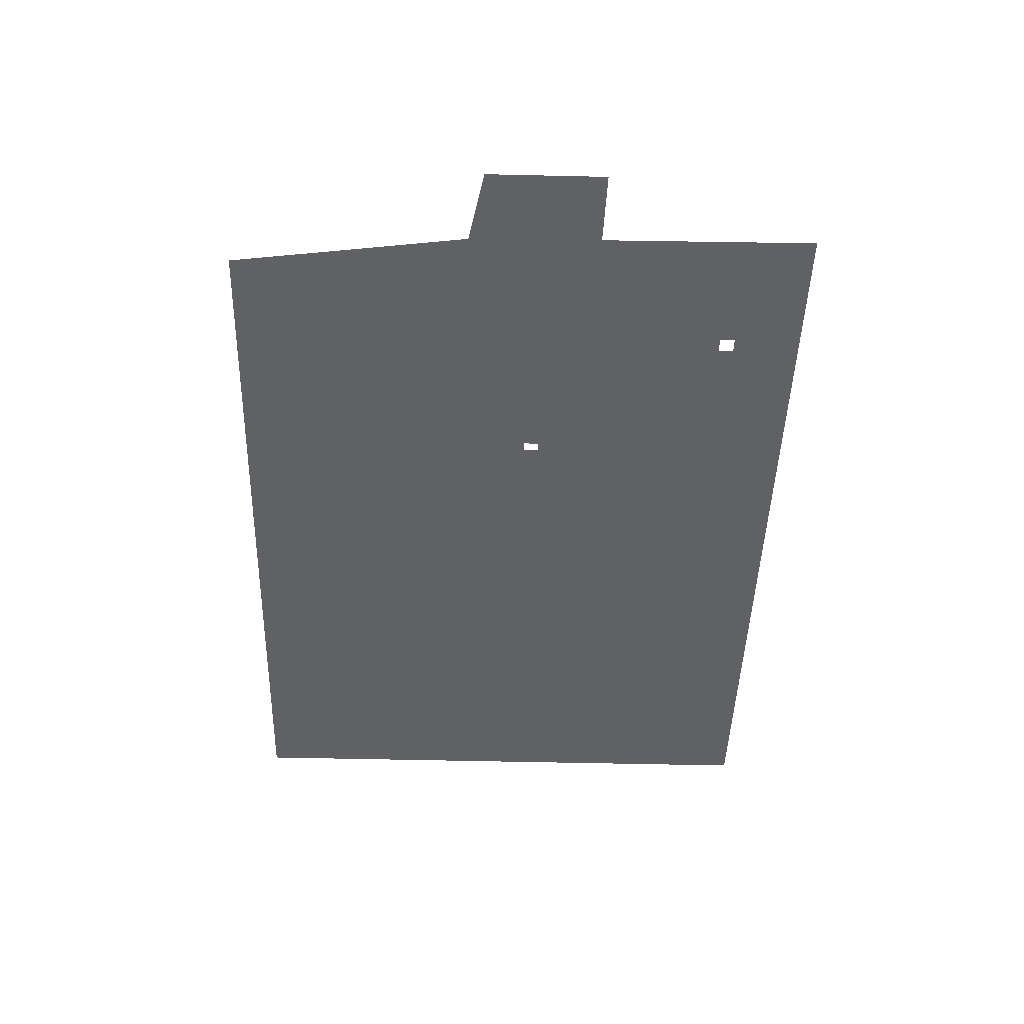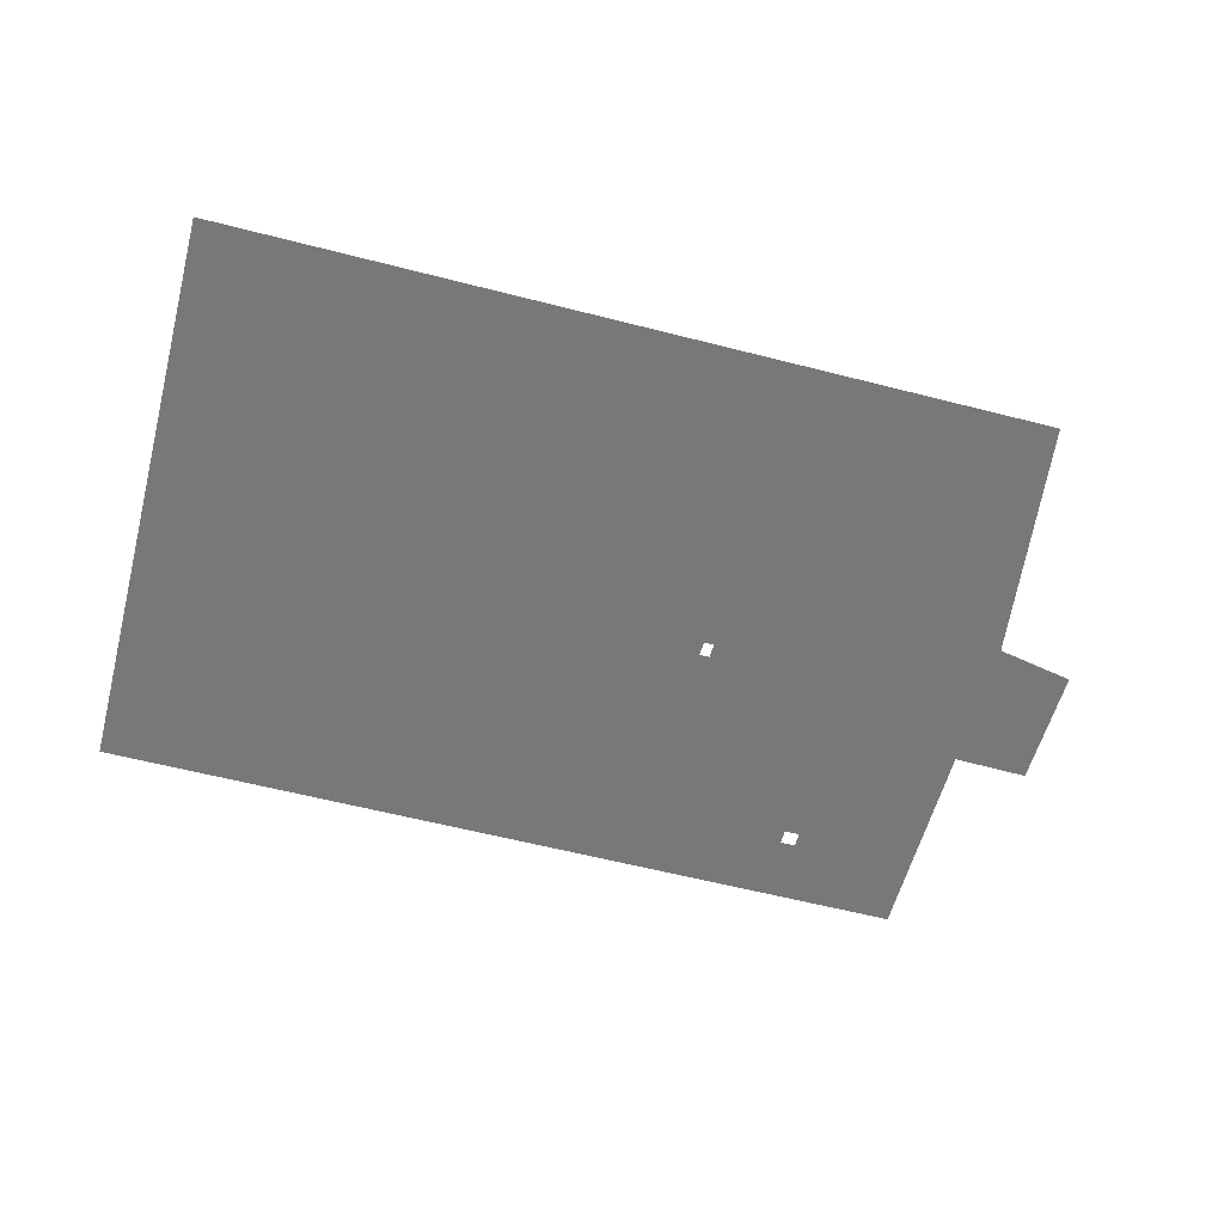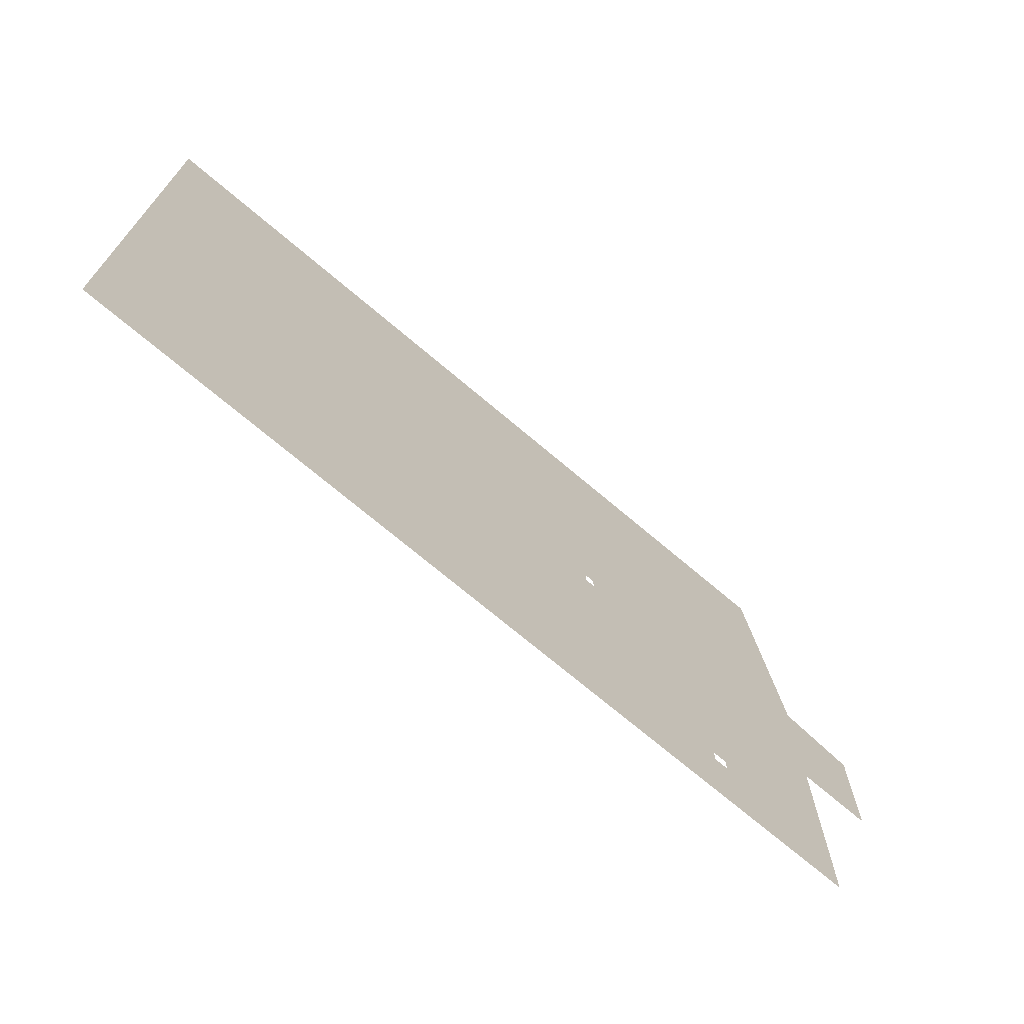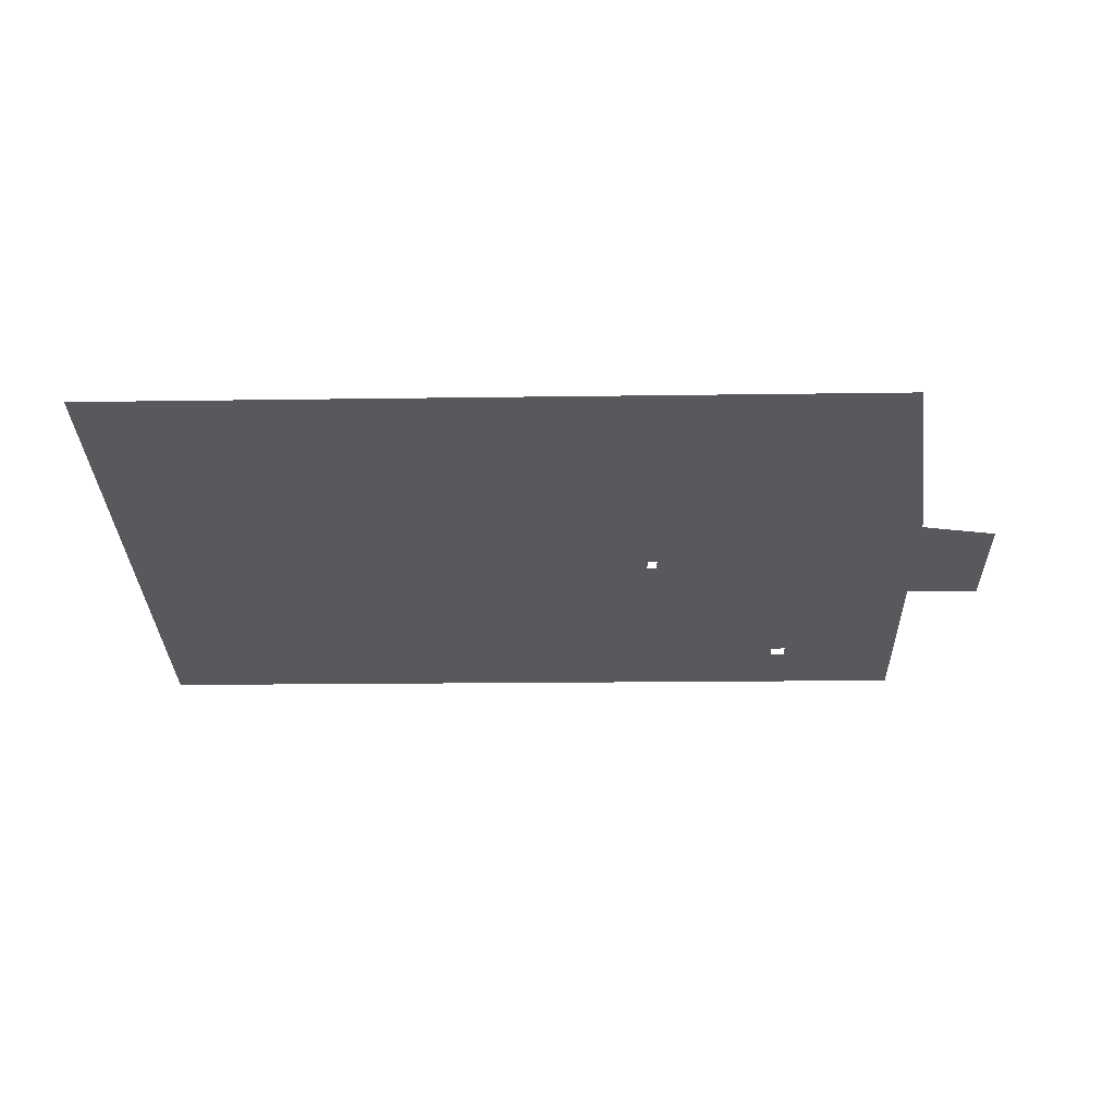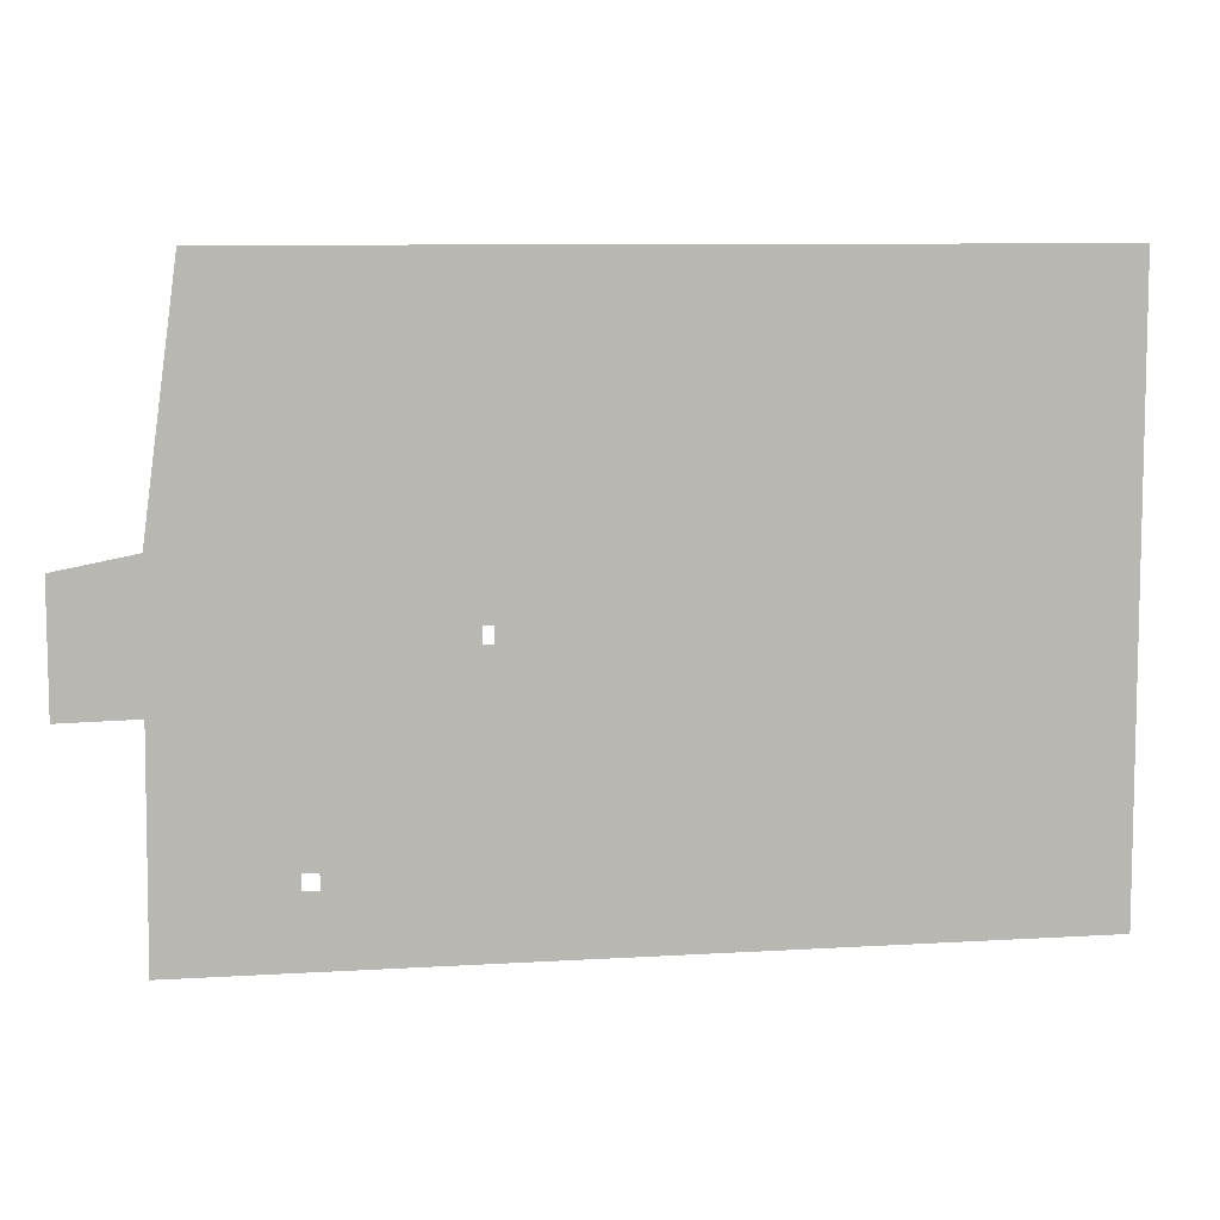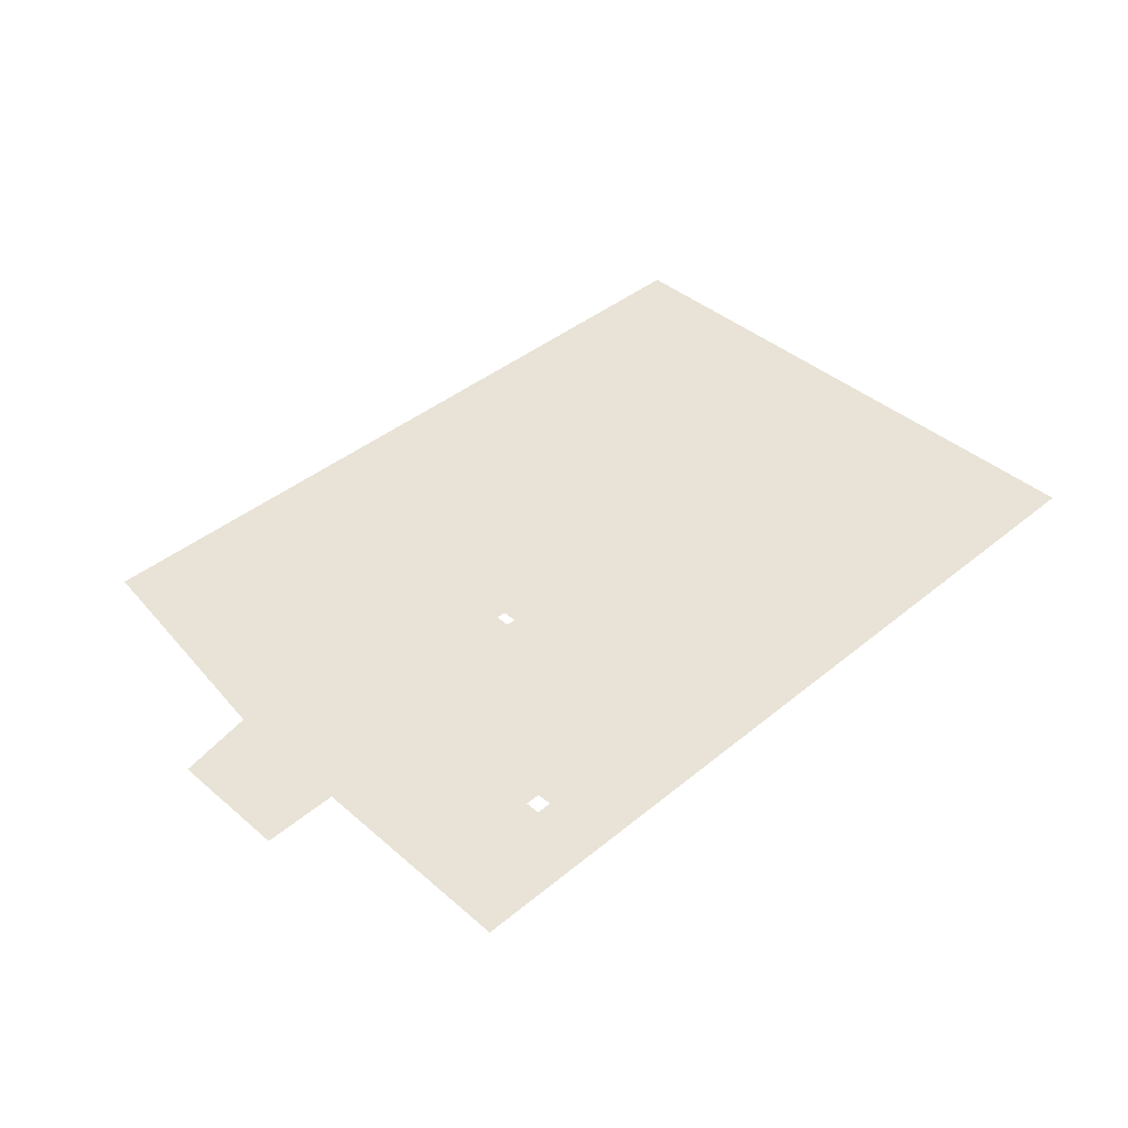
<metadata>
{"format":"obj","ext":"obj","renderer":"f3d","projection":"perspective","resolution":1024,"background":"white","views":[{"elev":-46.6,"azim":-91.5,"up":"+Z"},{"elev":-57.3,"azim":165.1,"up":"+Z"},{"elev":-70.5,"azim":139.6,"up":"+Y"},{"elev":-30.0,"azim":-178.8,"up":"+Z"},{"elev":8.5,"azim":-8.2,"up":"+Y"},{"elev":41.7,"azim":-44.3,"up":"+Z"}]}
</metadata>
<code>
o floor_1
v 17.19 -3.004 0
v 17.19 -3.004 -0.1
v 125.5 -2.868 0
v 125.5 -2.868 -0.1
v 125.6 -83.14 0
v 125.6 -83.14 -0.1
v 12.21 -83.88 0
v 12.21 -83.88 -0.1
v 12.46 -54.37 0
v 12.46 -54.37 -0.1
v 2.286 -54.62 0
v 2.286 -54.62 -0.1
v 2.286 -38.08 0
v 2.286 -38.08 -0.1
v 12.72 -36.04 0
v 12.72 -36.04 -0.1
v 49.62 -44.84 0
v 49.62 -44.84 -0.1
v 51.02 -44.84 0
v 51.02 -44.84 -0.1
v 51.02 -46.94 0
v 51.02 -46.94 -0.1
v 31.25 -74.44 0
v 31.25 -74.44 -0.1
v 29.15 -74.44 0
v 29.15 -74.44 -0.1
v 29.15 -72.34 0
v 29.15 -72.34 -0.1
v 49.62 -46.94 0
v 49.62 -46.94 -0.1
v 31.25 -72.34 0
v 31.25 -72.34 -0.1
f 1 15 17
f 18 16 2
f 1 17 19
f 20 18 2
f 1 19 3
f 4 20 2
f 3 19 5
f 6 20 4
f 5 19 21
f 22 20 6
f 5 21 23
f 24 22 6
f 5 23 7
f 8 24 6
f 7 23 25
f 26 24 8
f 7 25 27
f 28 26 8
f 7 27 9
f 10 28 8
f 11 9 13
f 14 10 12
f 13 9 15
f 16 10 14
f 15 9 17
f 18 10 16
f 17 9 29
f 30 10 18
f 21 29 31
f 32 30 22
f 21 31 23
f 24 32 22
f 27 31 9
f 10 32 28
f 9 31 29
f 30 32 10

</code>
